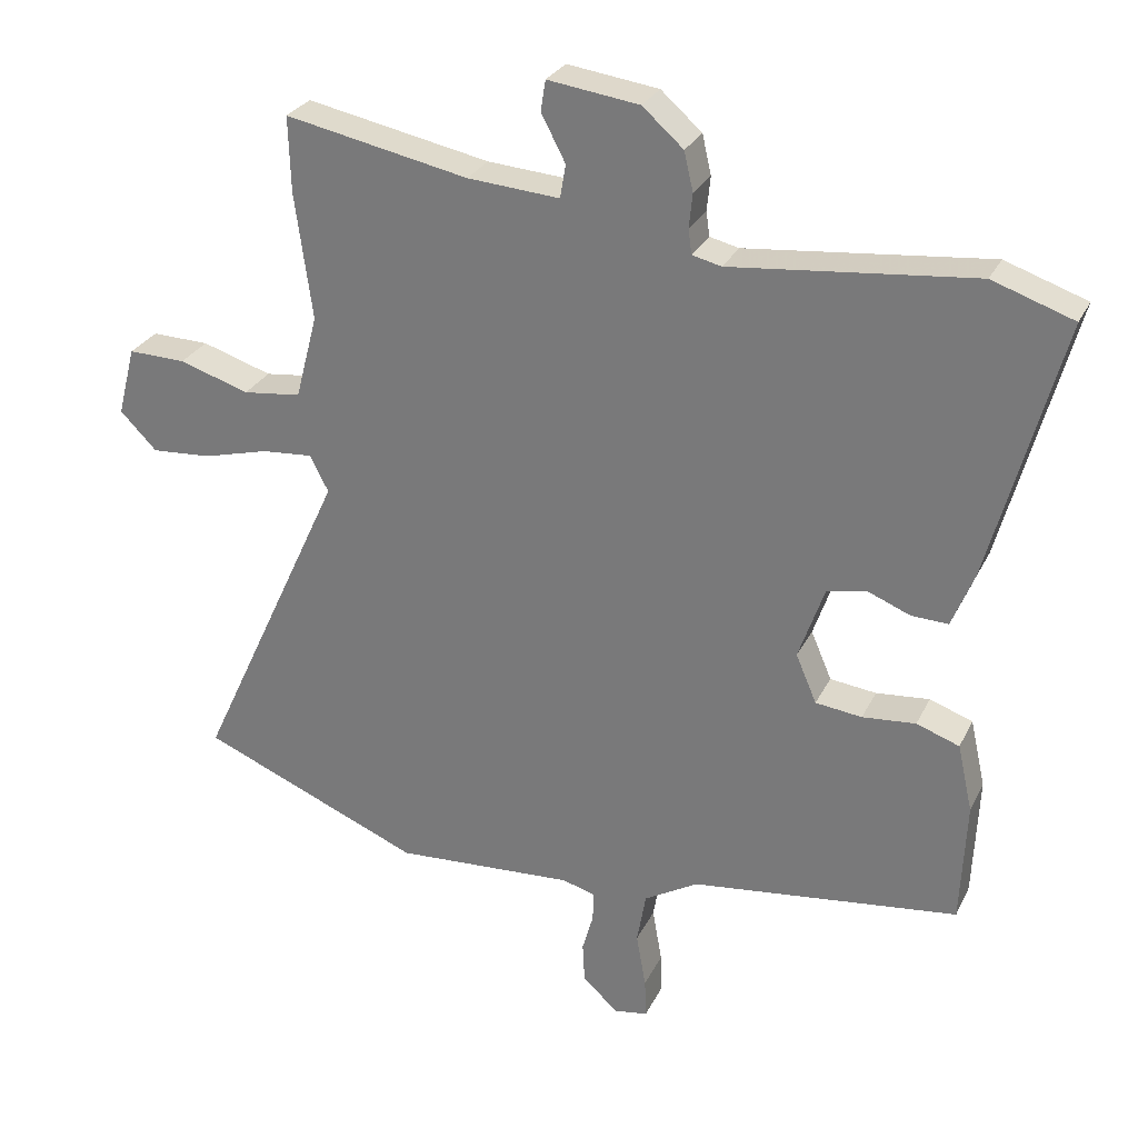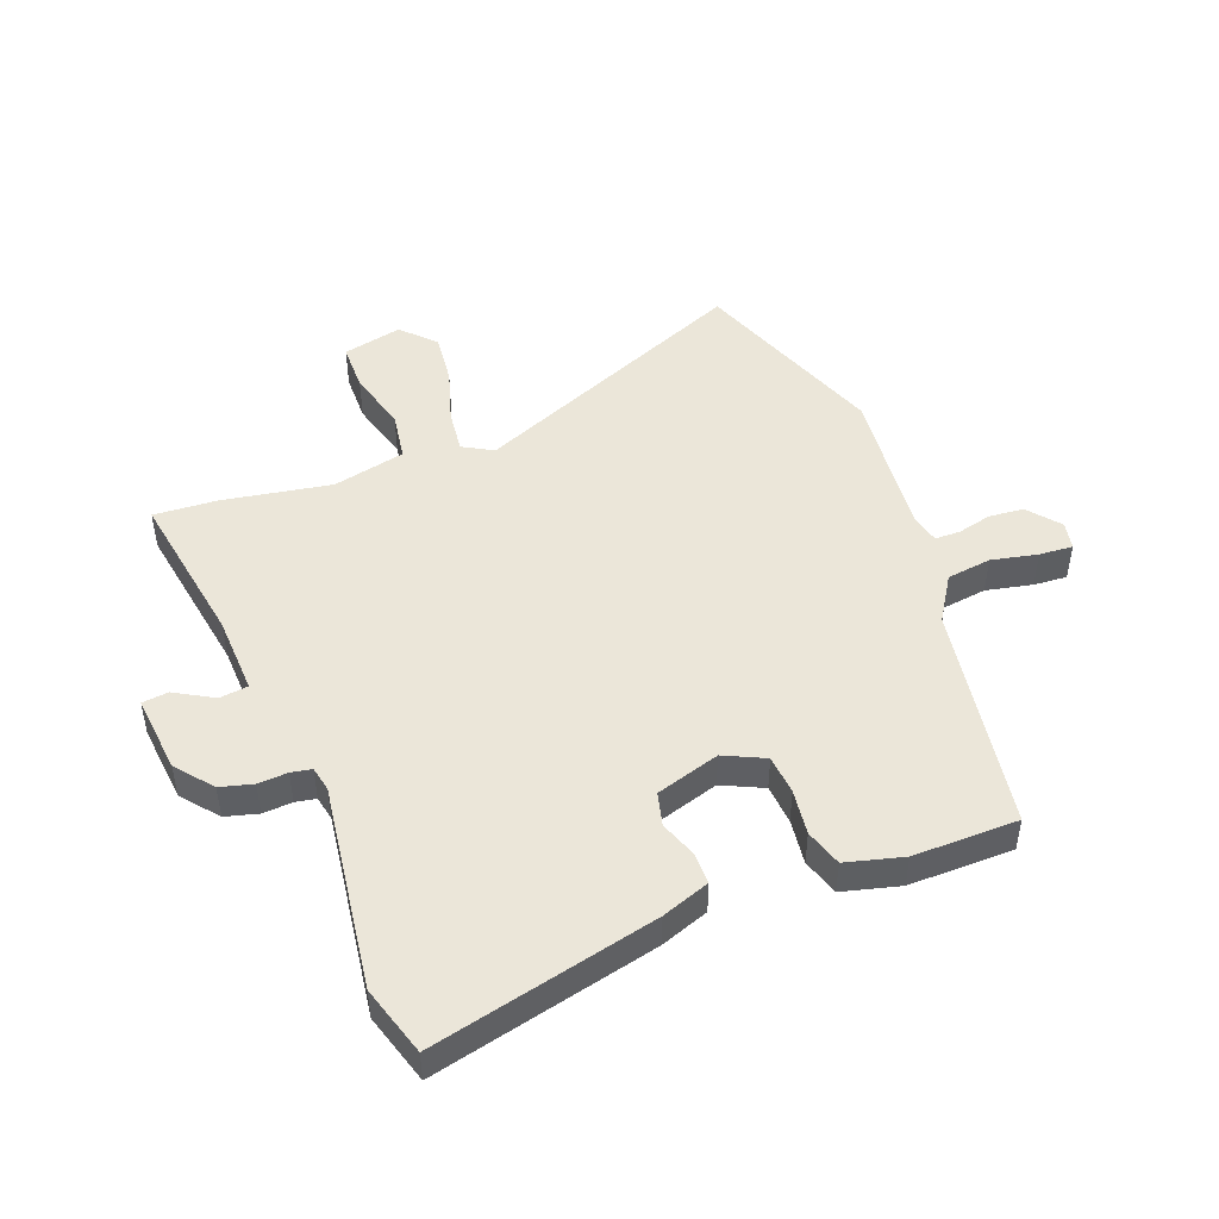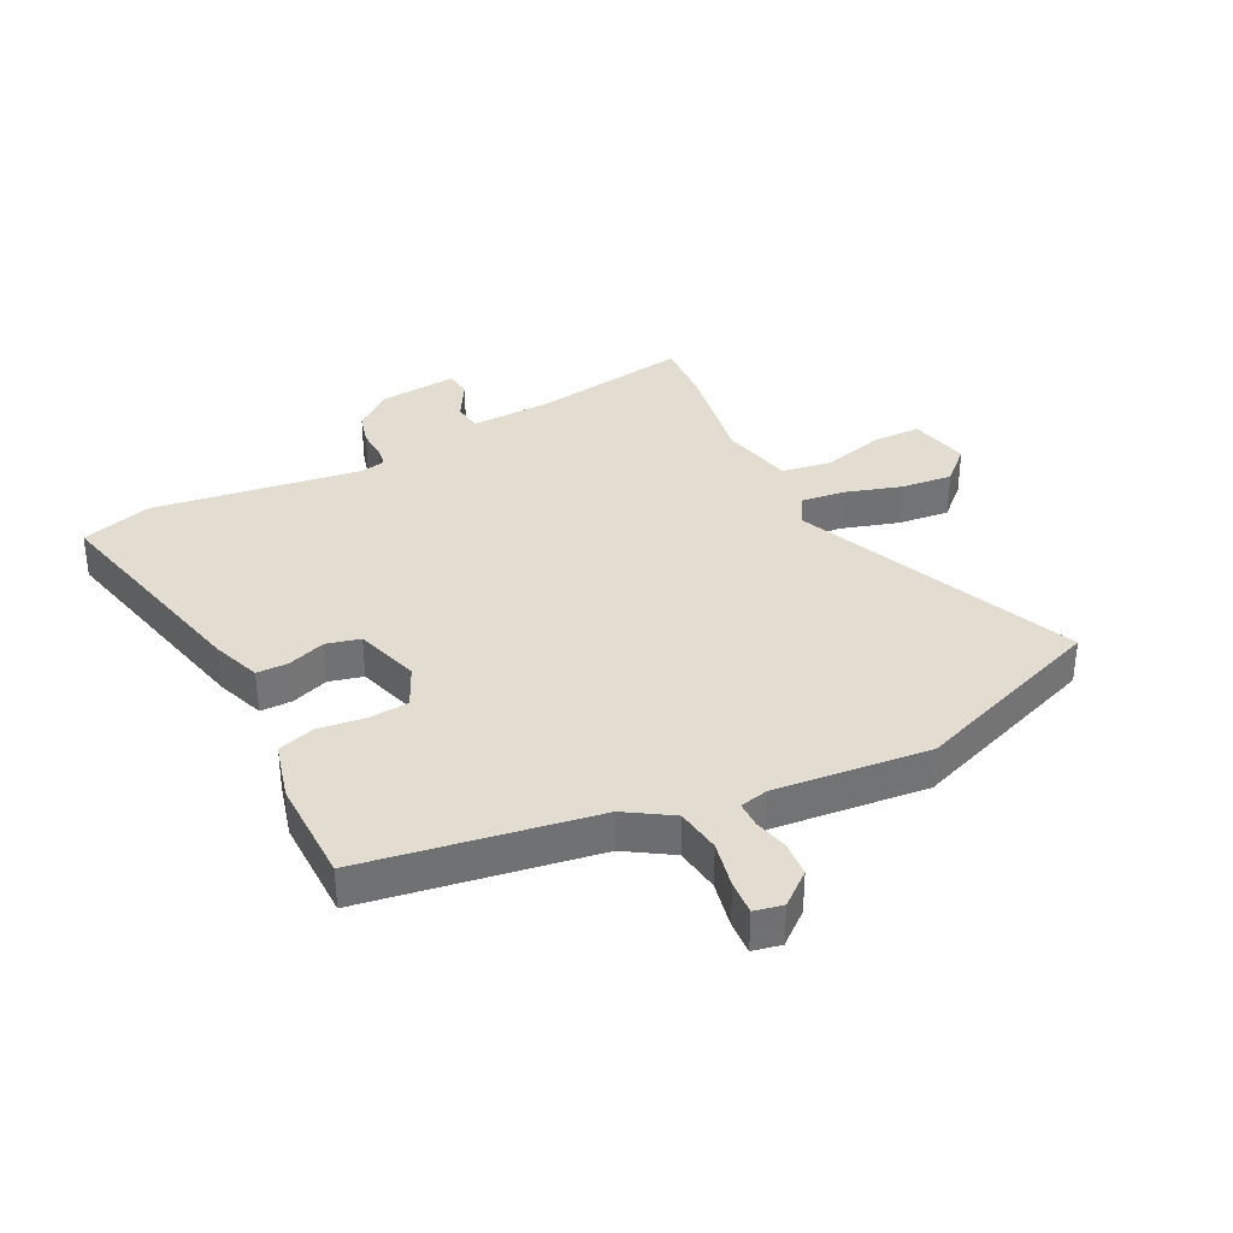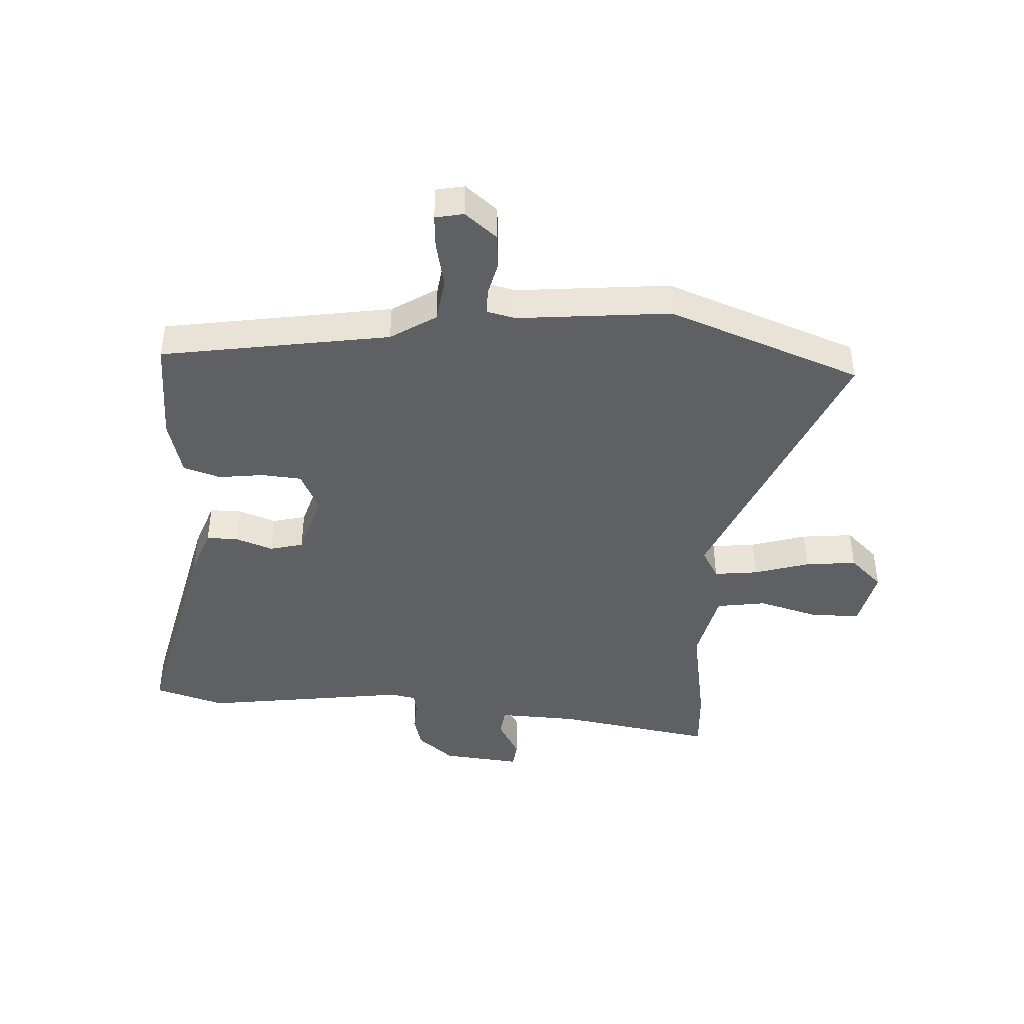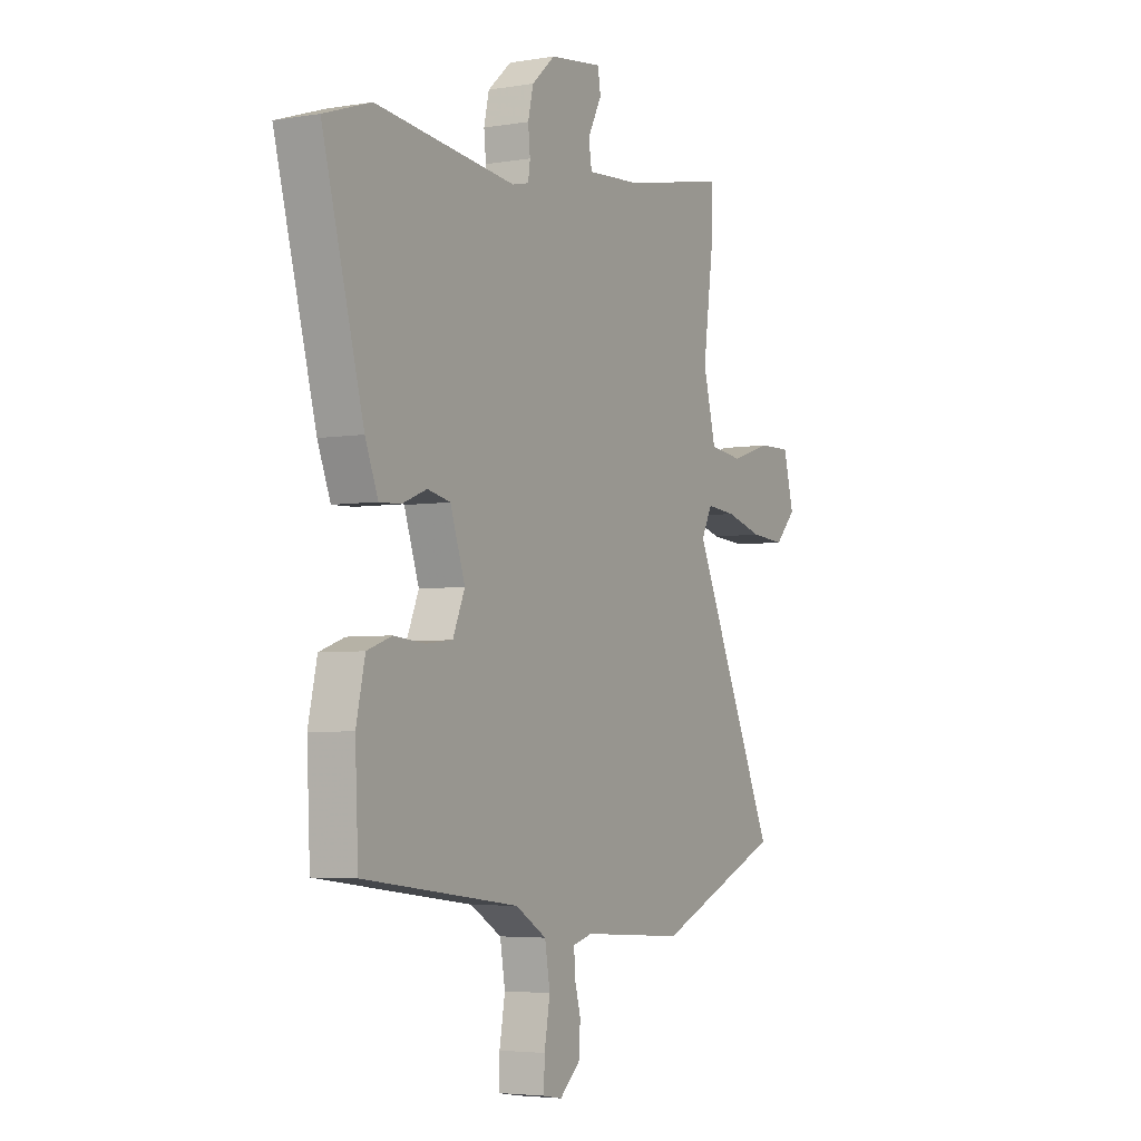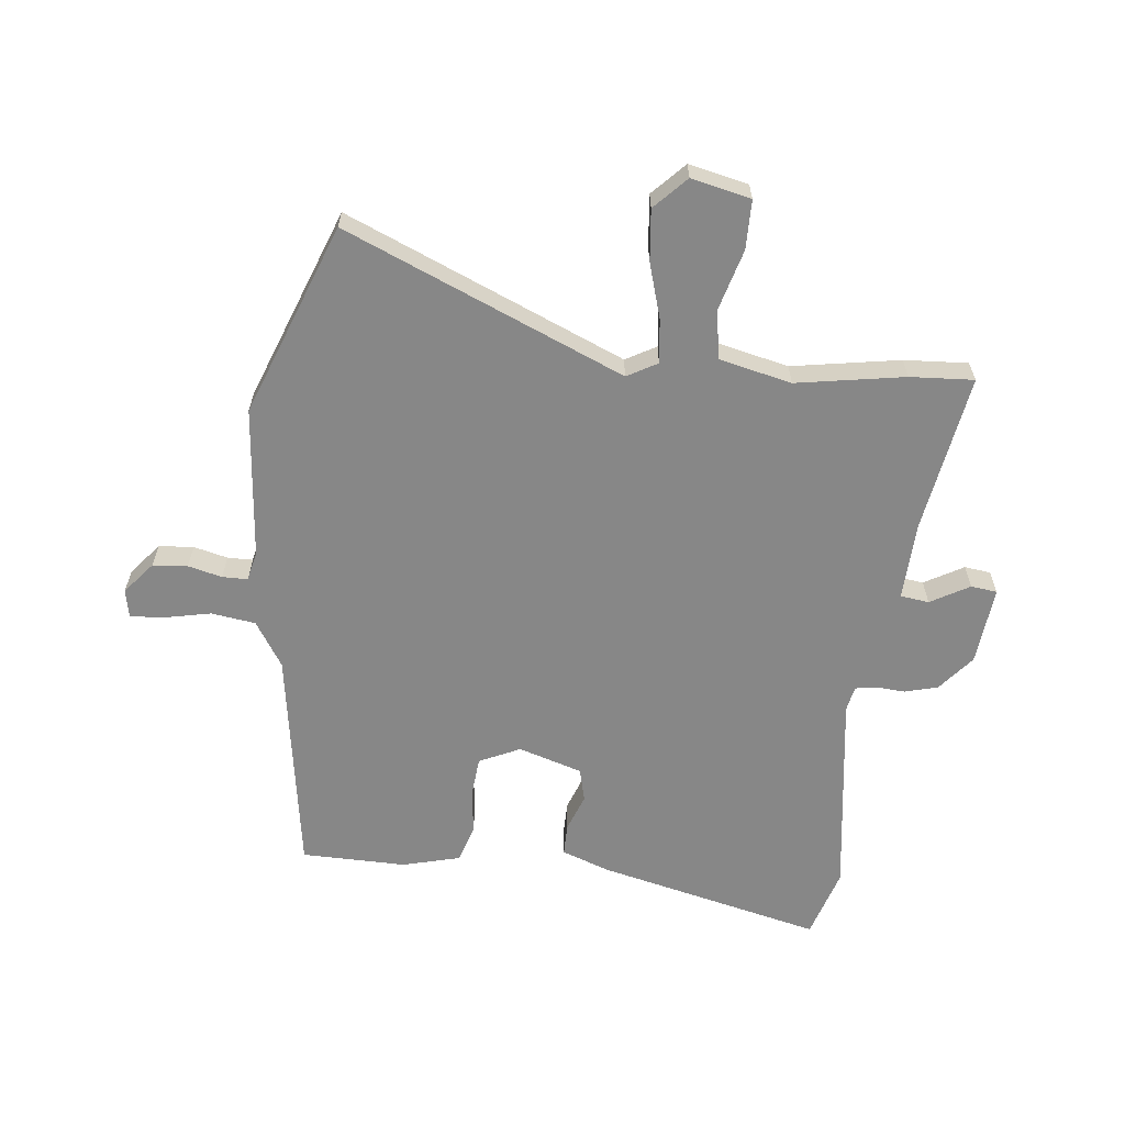
<metadata>
{"format":"obj","ext":"obj","renderer":"f3d","projection":"perspective","resolution":1024,"background":"white","views":[{"elev":28.1,"azim":21.9,"up":"+Z"},{"elev":47.9,"azim":71.1,"up":"+Y"},{"elev":35.2,"azim":155.3,"up":"+Y"},{"elev":-42.9,"azim":178.7,"up":"+Y"},{"elev":-4.4,"azim":118.5,"up":"+Z"},{"elev":-62.5,"azim":-94.4,"up":"+Y"}]}
</metadata>
<code>
v -0.5 0.07 0.491
v -0.503 0.07 0.599
v -0.238 0.07 0.546
v -0.105 0.07 0.536
v -0.097 0.07 0.584
v -0.132 0.07 0.651
v -0.125 0.07 0.695
v 0.007 0.07 0.677
v 0.066 0.07 0.625
v 0.079 0.07 0.569
v 0.074 0.07 0.519
v 0.079 0.07 0.484
v 0.121 0.07 0.474
v 0.471 0.07 0.51
v 0.588 0.07 0.47
v 0.486 0.07 0.093
v 0.454 0.07 0.013
v 0.401 0.07 0.015
v 0.339 0.07 0.04
v 0.282 0.07 0.028
v 0.245 0.07 -0.079
v 0.275 0.07 -0.149
v 0.342 0.07 -0.157
v 0.419 0.07 -0.15
v 0.481 0.07 -0.172
v 0.503 0.07 -0.27
v 0.495 0.07 -0.447
v 0.108 0.07 -0.495
v 0.03 0.07 -0.541
v 0.017 0.07 -0.616
v 0.031 0.07 -0.695
v 0.033 0.07 -0.752
v -0.015 0.07 -0.76
v -0.067 0.07 -0.714
v -0.07 0.07 -0.655
v -0.054 0.07 -0.598
v -0.053 0.07 -0.555
v -0.101 0.07 -0.542
v -0.36 0.07 -0.558
v -0.681 0.07 -0.425
v -0.466 0.07 0.04
v -0.493 0.07 0.092
v -0.567 0.07 0.086
v -0.661 0.07 0.061
v -0.748 0.07 0.055
v -0.801 0.07 0.109
v -0.775 0.07 0.209
v -0.692 0.07 0.207
v -0.591 0.07 0.175
v -0.507 0.07 0.185
v -0.475 0.07 0.307
v -0.5 0 0.491
v -0.503 0 0.599
v -0.238 0 0.546
v -0.105 0 0.536
v -0.097 0 0.584
v -0.132 0 0.651
v -0.125 0 0.695
v 0.007 0 0.677
v 0.066 0 0.625
v 0.079 0 0.569
v 0.074 0 0.519
v 0.079 0 0.484
v 0.121 0 0.474
v 0.471 0 0.51
v 0.588 0 0.47
v 0.486 0 0.093
v 0.454 0 0.013
v 0.401 0 0.015
v 0.339 0 0.04
v 0.282 0 0.028
v 0.245 0 -0.079
v 0.275 0 -0.149
v 0.342 0 -0.157
v 0.419 0 -0.15
v 0.481 0 -0.172
v 0.503 0 -0.27
v 0.495 0 -0.447
v 0.108 0 -0.495
v 0.03 0 -0.541
v 0.017 0 -0.616
v 0.031 0 -0.695
v 0.033 0 -0.752
v -0.015 0 -0.76
v -0.067 0 -0.714
v -0.07 0 -0.655
v -0.054 0 -0.598
v -0.053 0 -0.555
v -0.101 0 -0.542
v -0.36 0 -0.558
v -0.681 0 -0.425
v -0.466 0 0.04
v -0.493 0 0.092
v -0.567 0 0.086
v -0.661 0 0.061
v -0.748 0 0.055
v -0.801 0 0.109
v -0.775 0 0.209
v -0.692 0 0.207
v -0.591 0 0.175
v -0.507 0 0.185
v -0.475 0 0.307
f 47 48 49
f 46 47 49
f 45 46 49
f 44 45 49
f 43 44 49
f 42 43 49 50
f 41 42 50 51
f 38 39 40 41
f 37 38 41 51
f 34 35 36
f 33 34 36
f 32 33 36
f 31 32 36
f 30 31 36
f 29 30 36 37
f 1 2 3
f 51 1 3
f 37 51 3
f 29 37 3
f 28 29 3
f 26 27 28
f 25 26 28
f 24 25 28
f 23 24 28
f 17 18 19
f 16 17 19
f 15 16 19
f 14 15 19
f 13 14 19
f 12 13 19 20
f 9 10 11
f 8 9 11
f 7 8 11
f 6 7 11
f 5 6 11
f 4 5 11 12
f 12 20 21
f 4 12 21
f 3 4 21
f 22 23 28
f 3 21 22 28
f 100 99 98
f 100 98 97
f 100 97 96
f 100 96 95
f 100 95 94
f 101 100 94 93
f 102 101 93 92
f 92 91 90 89
f 102 92 89 88
f 87 86 85
f 87 85 84
f 87 84 83
f 87 83 82
f 87 82 81
f 88 87 81 80
f 54 53 52
f 54 52 102
f 54 102 88
f 54 88 80
f 54 80 79
f 79 78 77
f 79 77 76
f 79 76 75
f 79 75 74
f 70 69 68
f 70 68 67
f 70 67 66
f 70 66 65
f 70 65 64
f 71 70 64 63
f 62 61 60
f 62 60 59
f 62 59 58
f 62 58 57
f 62 57 56
f 63 62 56 55
f 72 71 63
f 72 63 55
f 72 55 54
f 79 74 73
f 79 73 72 54
f 1 52 53 2
f 2 53 54 3
f 3 54 55 4
f 4 55 56 5
f 5 56 57 6
f 6 57 58 7
f 7 58 59 8
f 8 59 60 9
f 9 60 61 10
f 10 61 62 11
f 11 62 63 12
f 12 63 64 13
f 13 64 65 14
f 14 65 66 15
f 15 66 67 16
f 16 67 68 17
f 17 68 69 18
f 18 69 70 19
f 19 70 71 20
f 20 71 72 21
f 21 72 73 22
f 22 73 74 23
f 23 74 75 24
f 24 75 76 25
f 25 76 77 26
f 26 77 78 27
f 27 78 79 28
f 28 79 80 29
f 29 80 81 30
f 30 81 82 31
f 31 82 83 32
f 32 83 84 33
f 33 84 85 34
f 34 85 86 35
f 35 86 87 36
f 36 87 88 37
f 37 88 89 38
f 38 89 90 39
f 39 90 91 40
f 40 91 92 41
f 41 92 93 42
f 42 93 94 43
f 43 94 95 44
f 44 95 96 45
f 45 96 97 46
f 46 97 98 47
f 47 98 99 48
f 48 99 100 49
f 49 100 101 50
f 50 101 102 51
f 51 102 52 1

</code>
